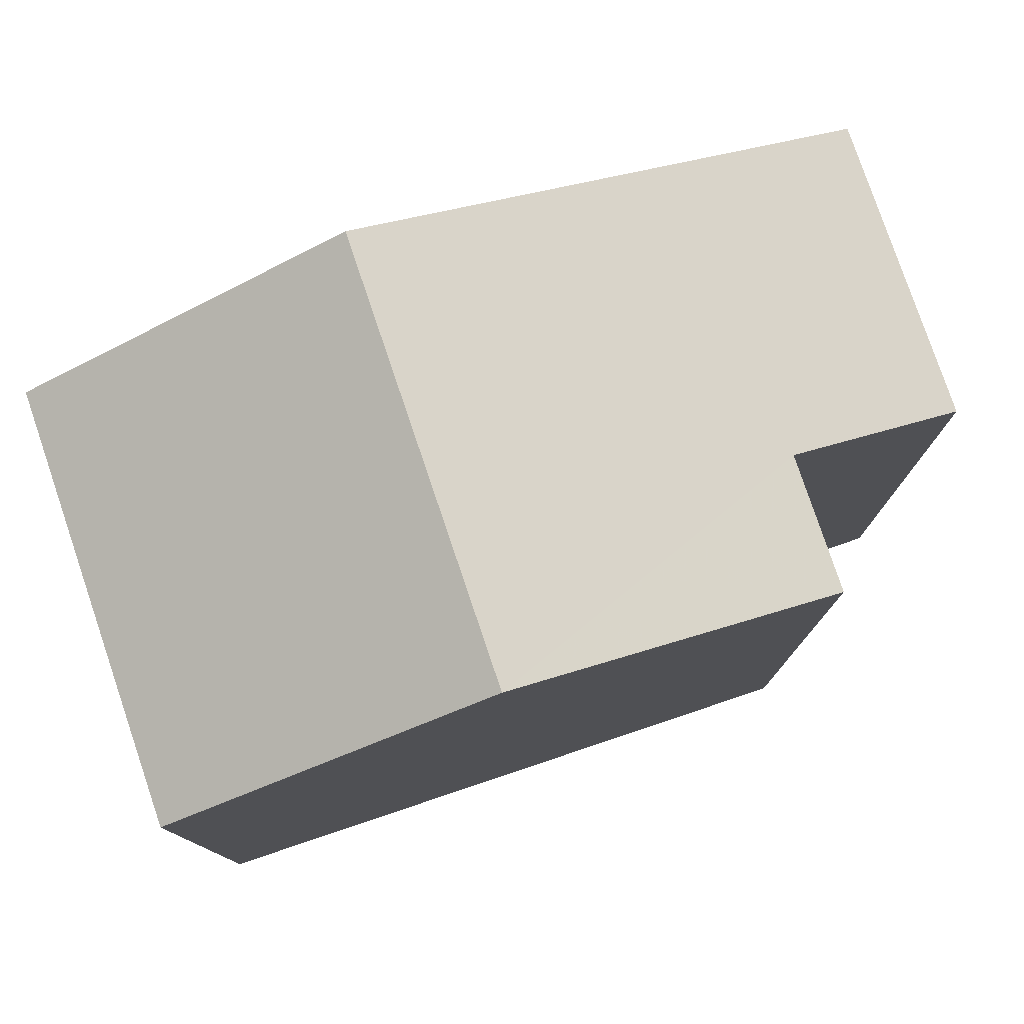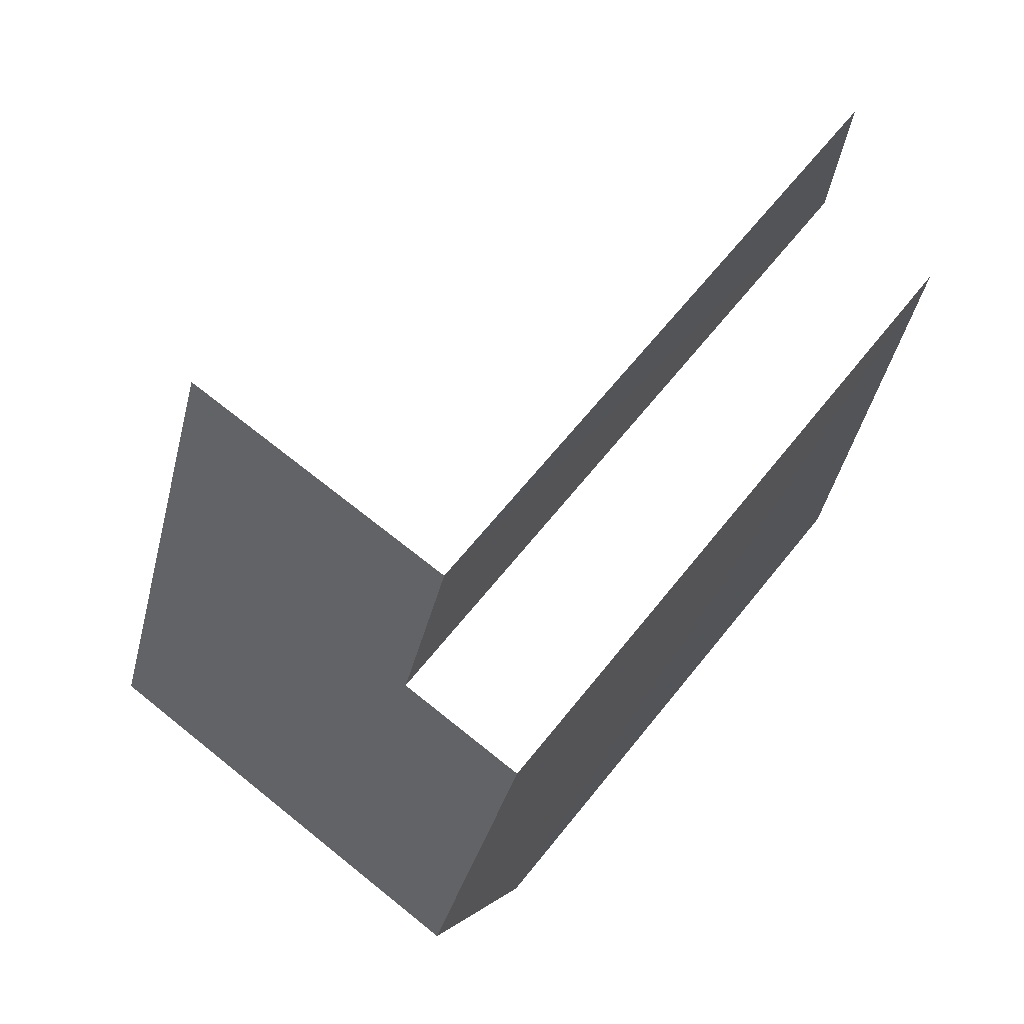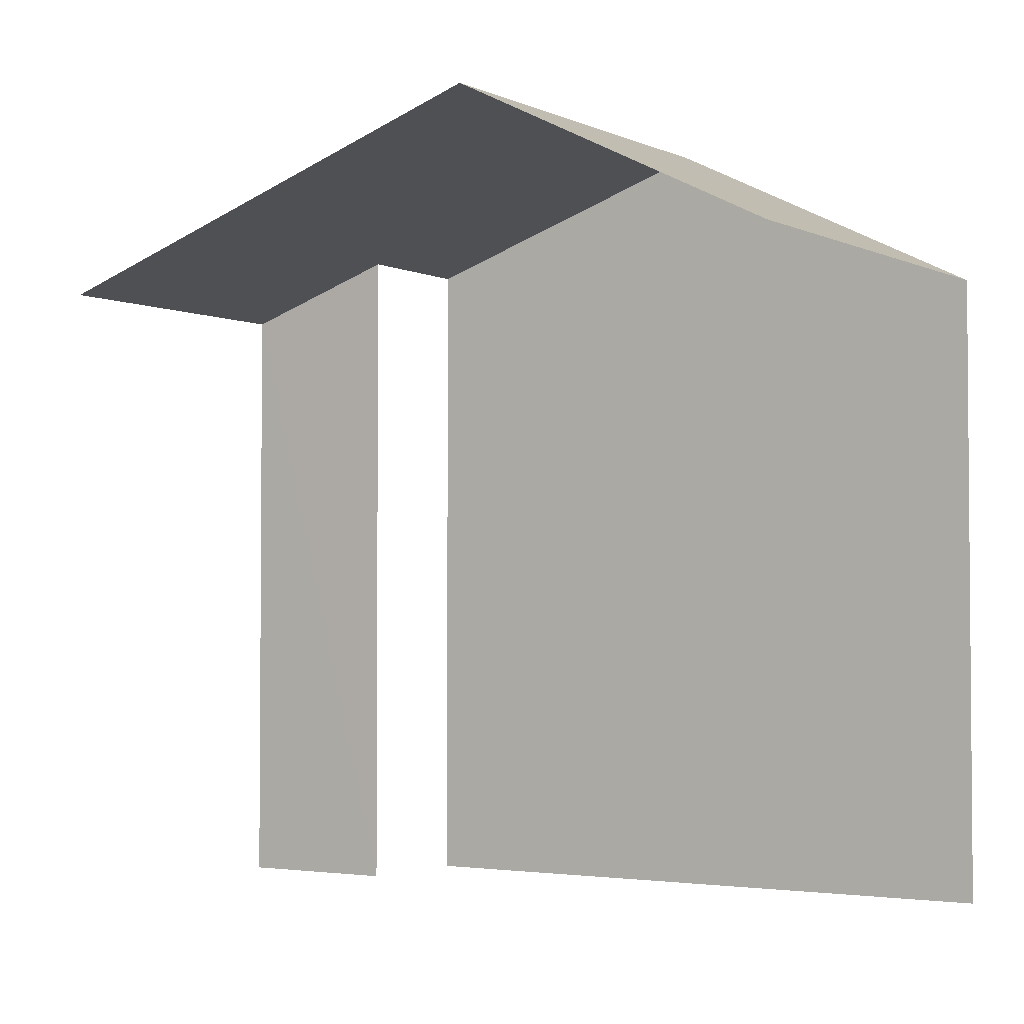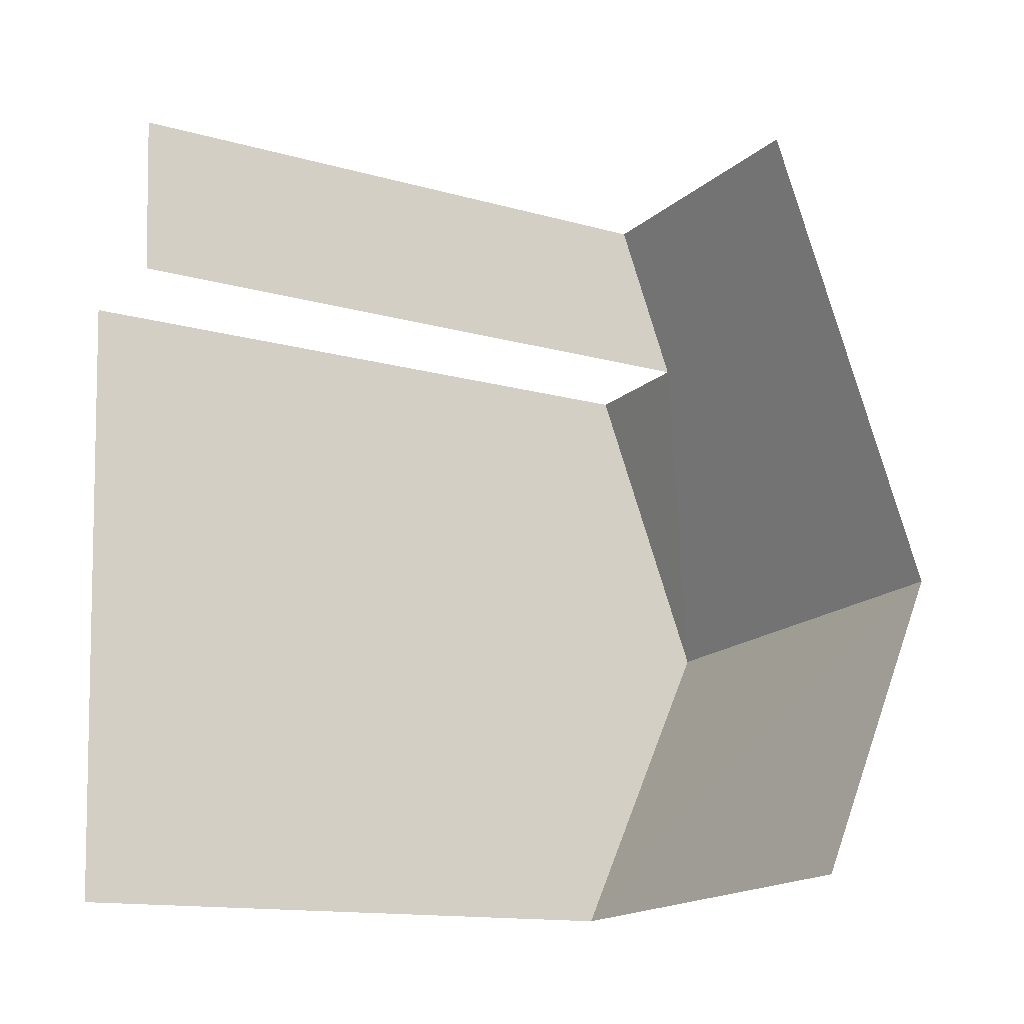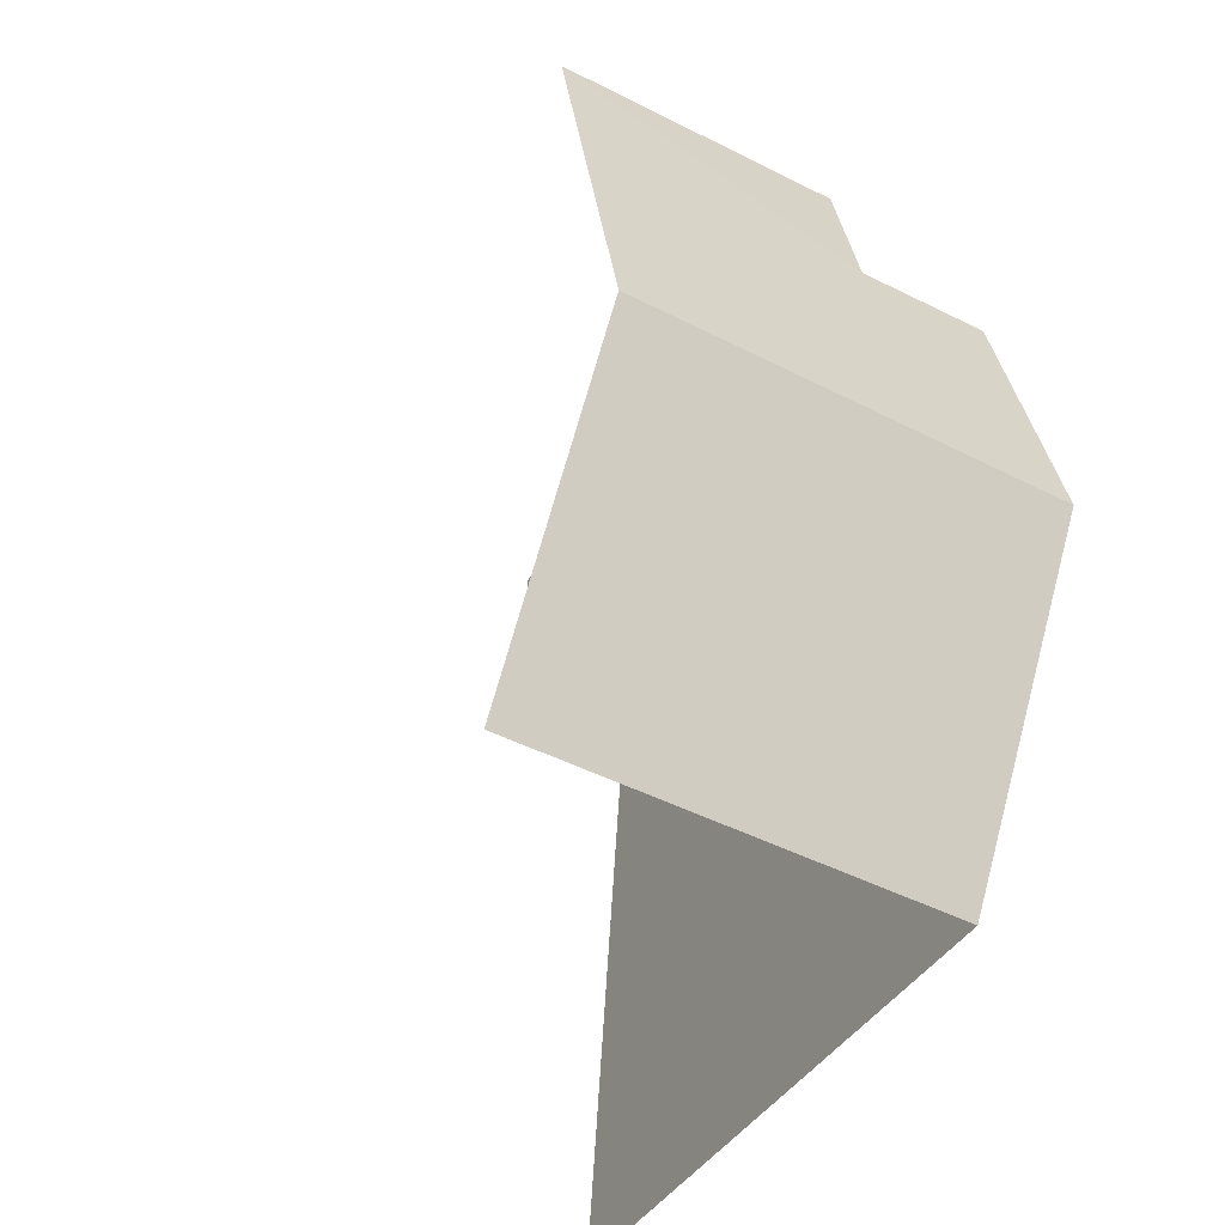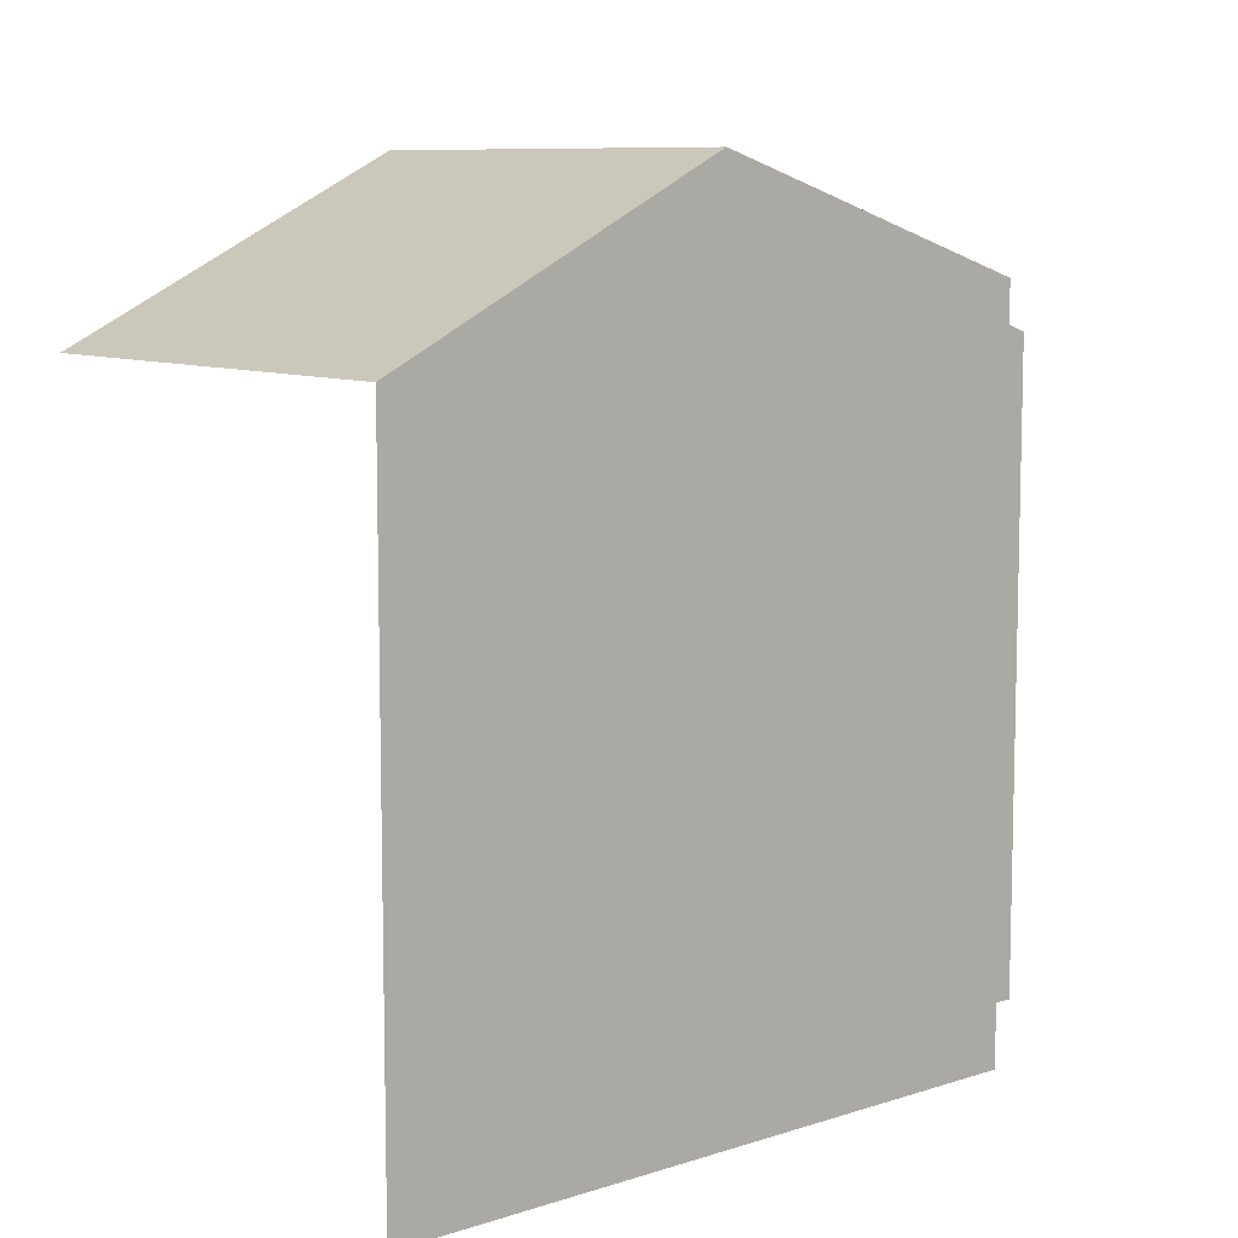
<metadata>
{"format":"obj","ext":"obj","renderer":"f3d","projection":"perspective","resolution":1024,"background":"white","views":[{"elev":78.5,"azim":67.8,"up":"+Z"},{"elev":64.9,"azim":38.6,"up":"+Y"},{"elev":-2.8,"azim":-59.3,"up":"+Z"},{"elev":-13.8,"azim":-122.4,"up":"+Y"},{"elev":-41.7,"azim":-29.1,"up":"+Y"},{"elev":8.9,"azim":45.8,"up":"+Z"}]}
</metadata>
<code>
v -3.14e+05 4.147e+04 56.61
v -3.14e+05 4.147e+04 56.61
v -3.14e+05 4.146e+04 56.61
v -3.14e+05 4.146e+04 56.61
v -3.14e+05 4.147e+04 56.61
v -3.14e+05 4.147e+04 56.61
v -3.14e+05 4.147e+04 64.26
v -3.14e+05 4.147e+04 64.26
v -3.14e+05 4.147e+04 64.93
v -3.14e+05 4.146e+04 66.22
v -3.14e+05 4.146e+04 66.22
v -3.14e+05 4.147e+04 64.93
v -3.14e+05 4.146e+04 64.25
v -3.14e+05 4.146e+04 64.25
f 1 2 3
f 3 2 4
f 1 5 2
f 4 2 6
f 12 6 2
f 9 12 2
f 5 1 8
f 7 5 8
f 8 1 10
f 1 3 10
f 3 14 10
f 14 3 4
f 13 14 4
f 7 8 9
f 8 10 9
f 9 11 12
f 9 10 11
f 10 13 11
f 10 14 13
f 7 2 5
f 7 9 2
f 4 6 13
f 13 6 11
f 6 12 11

</code>
